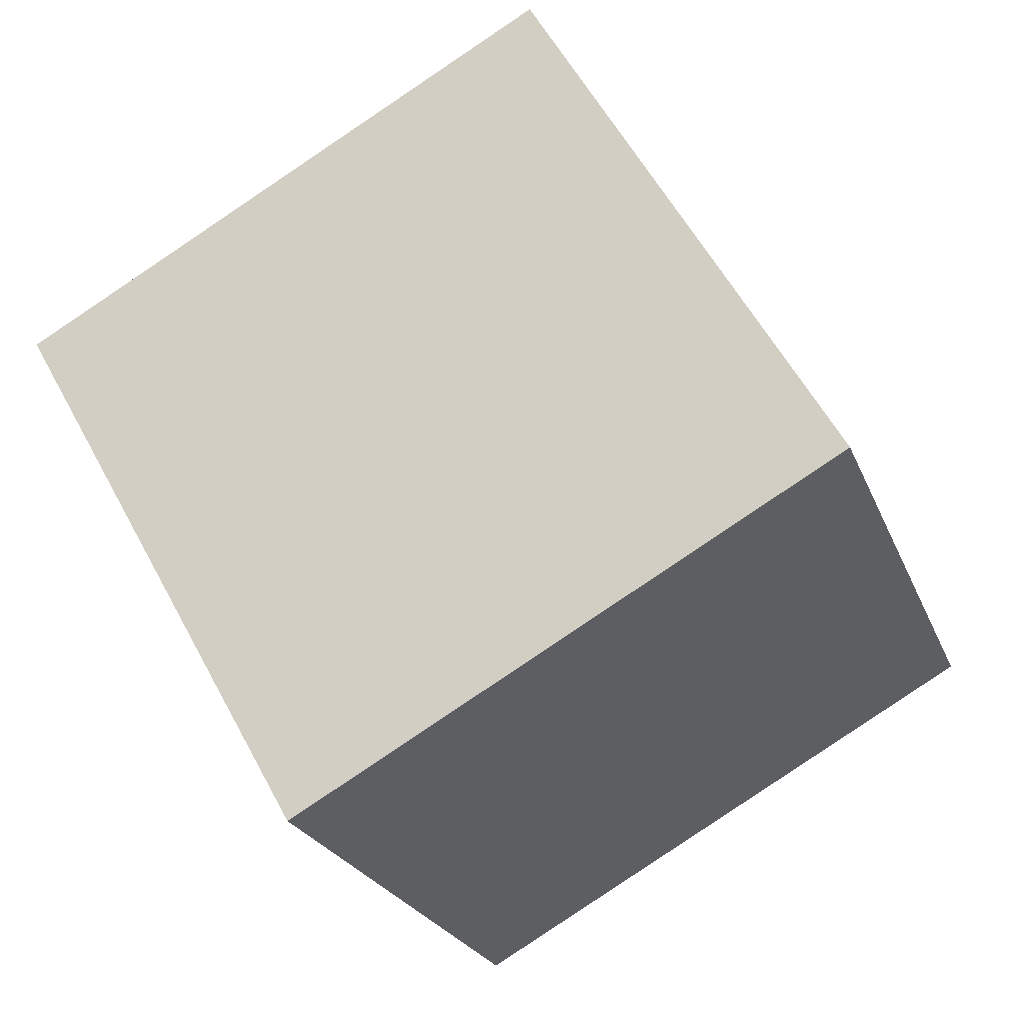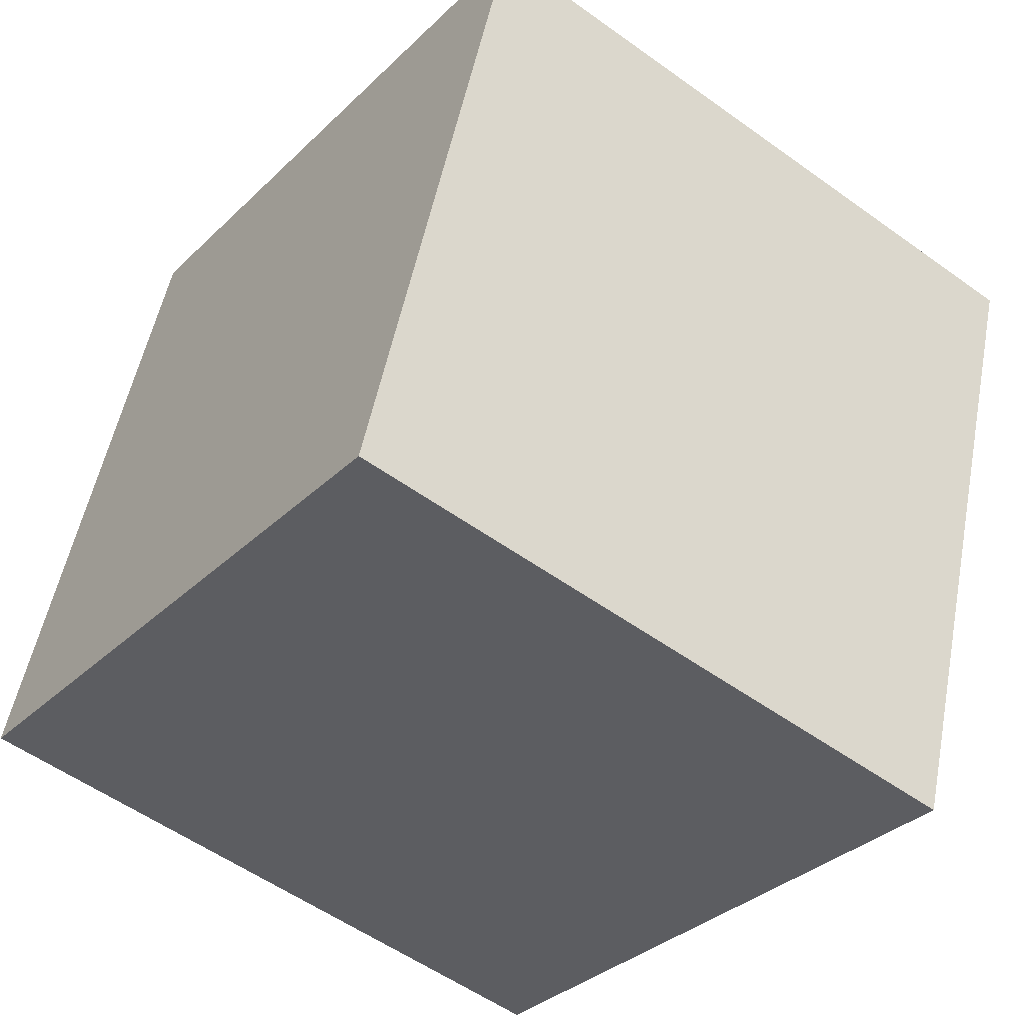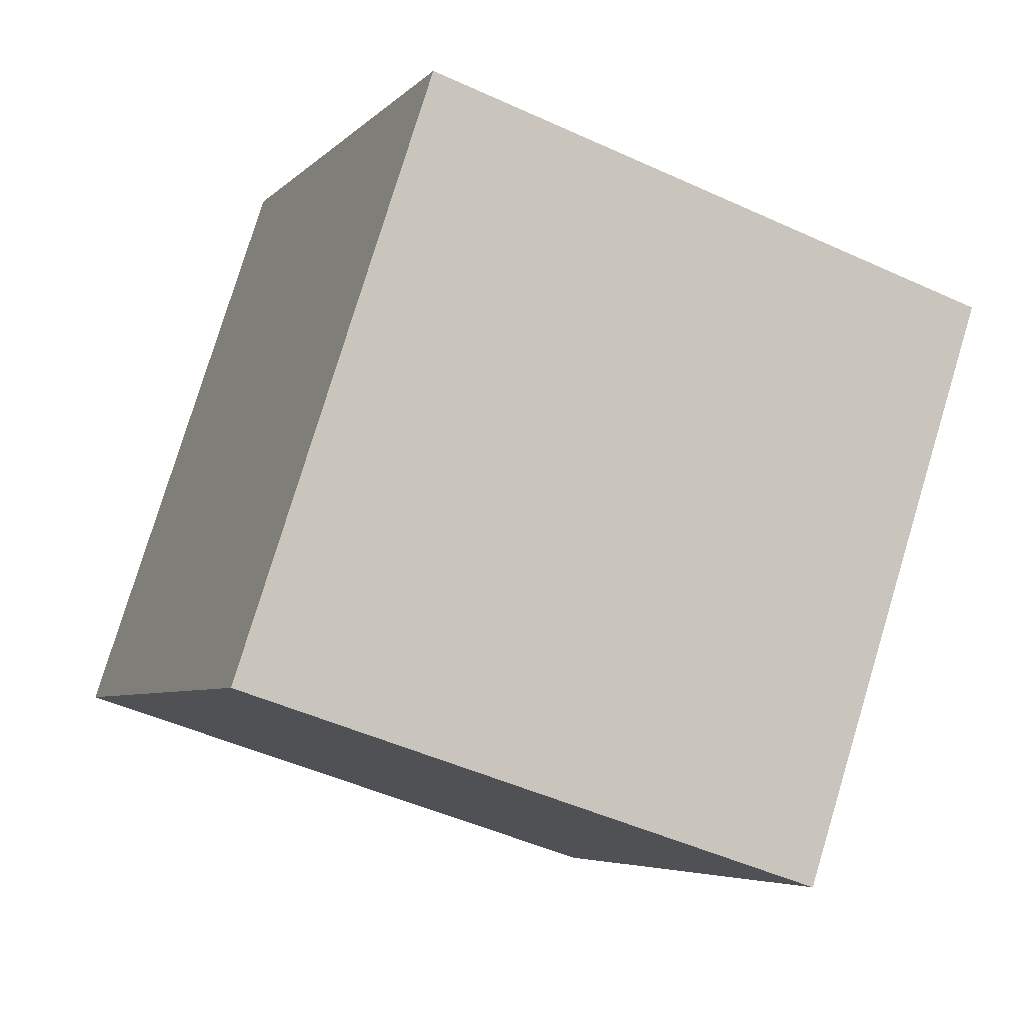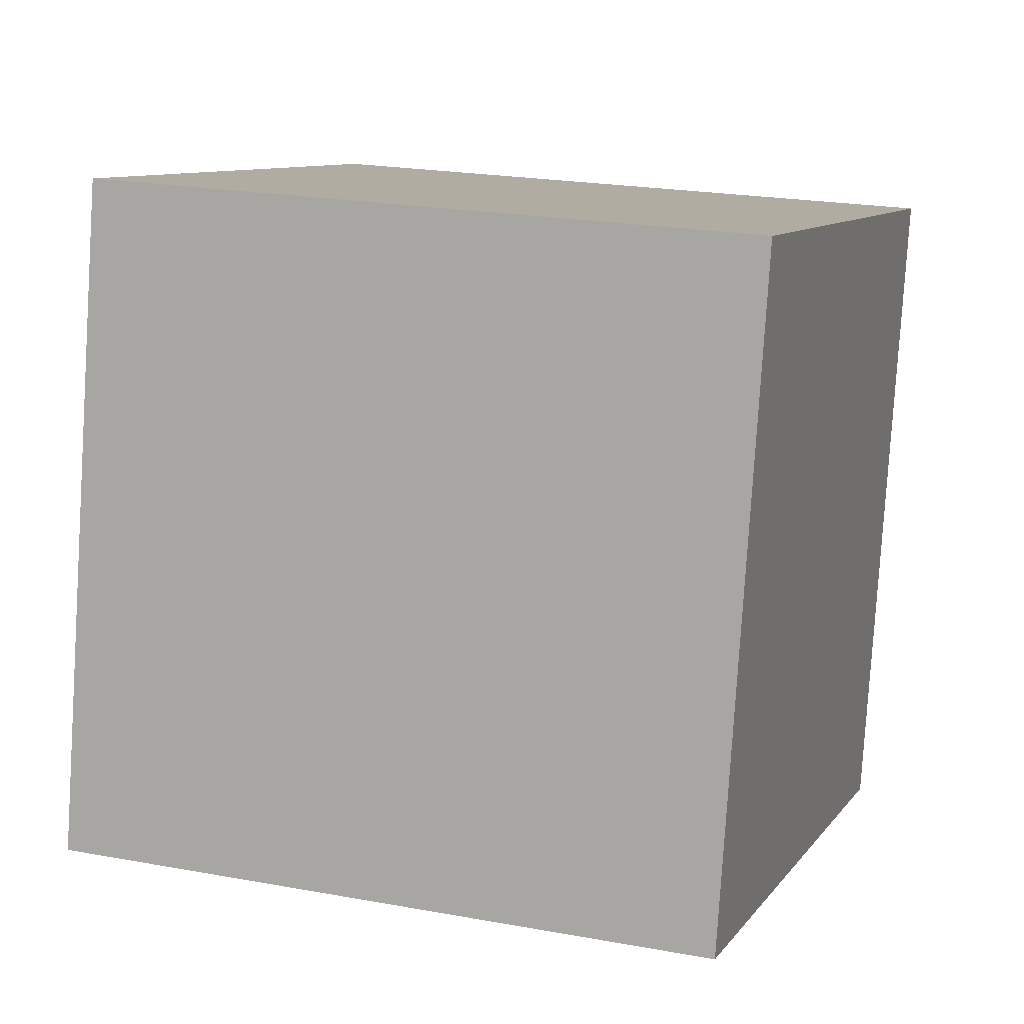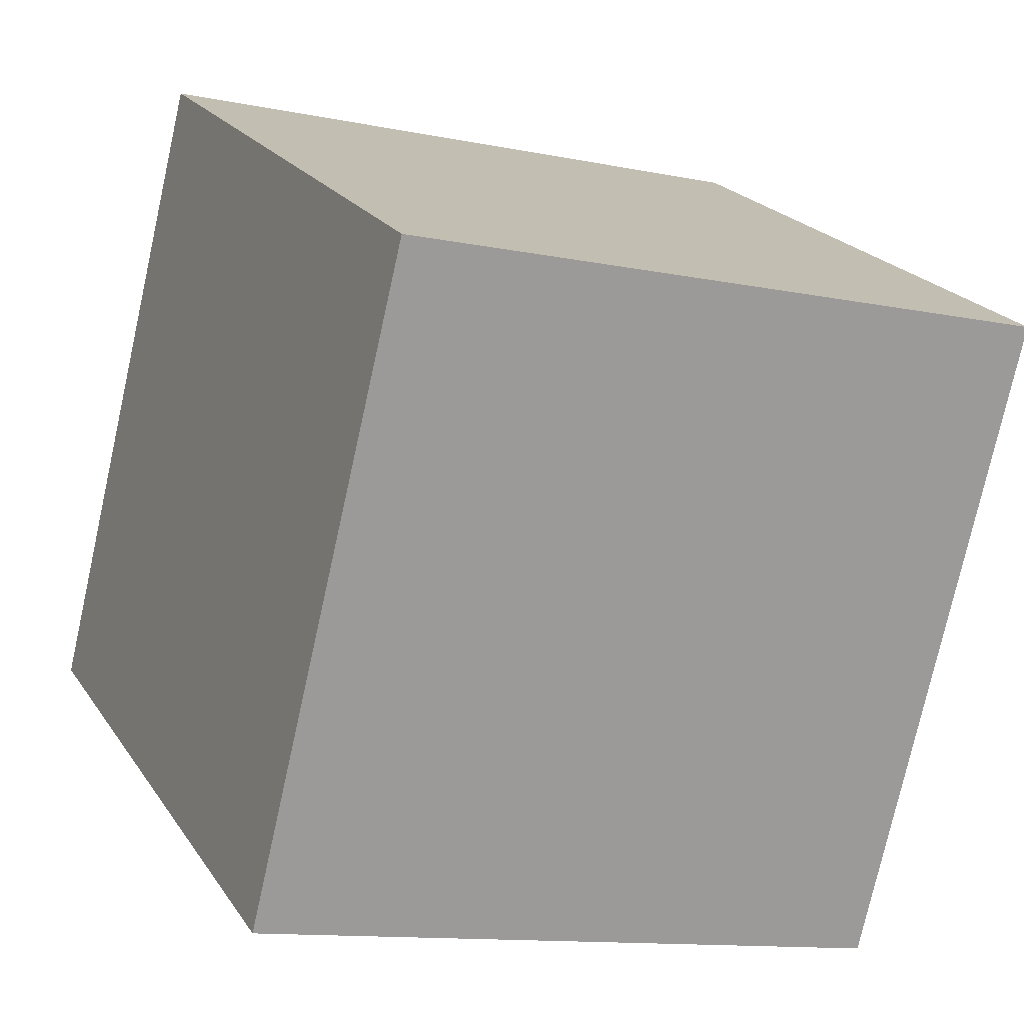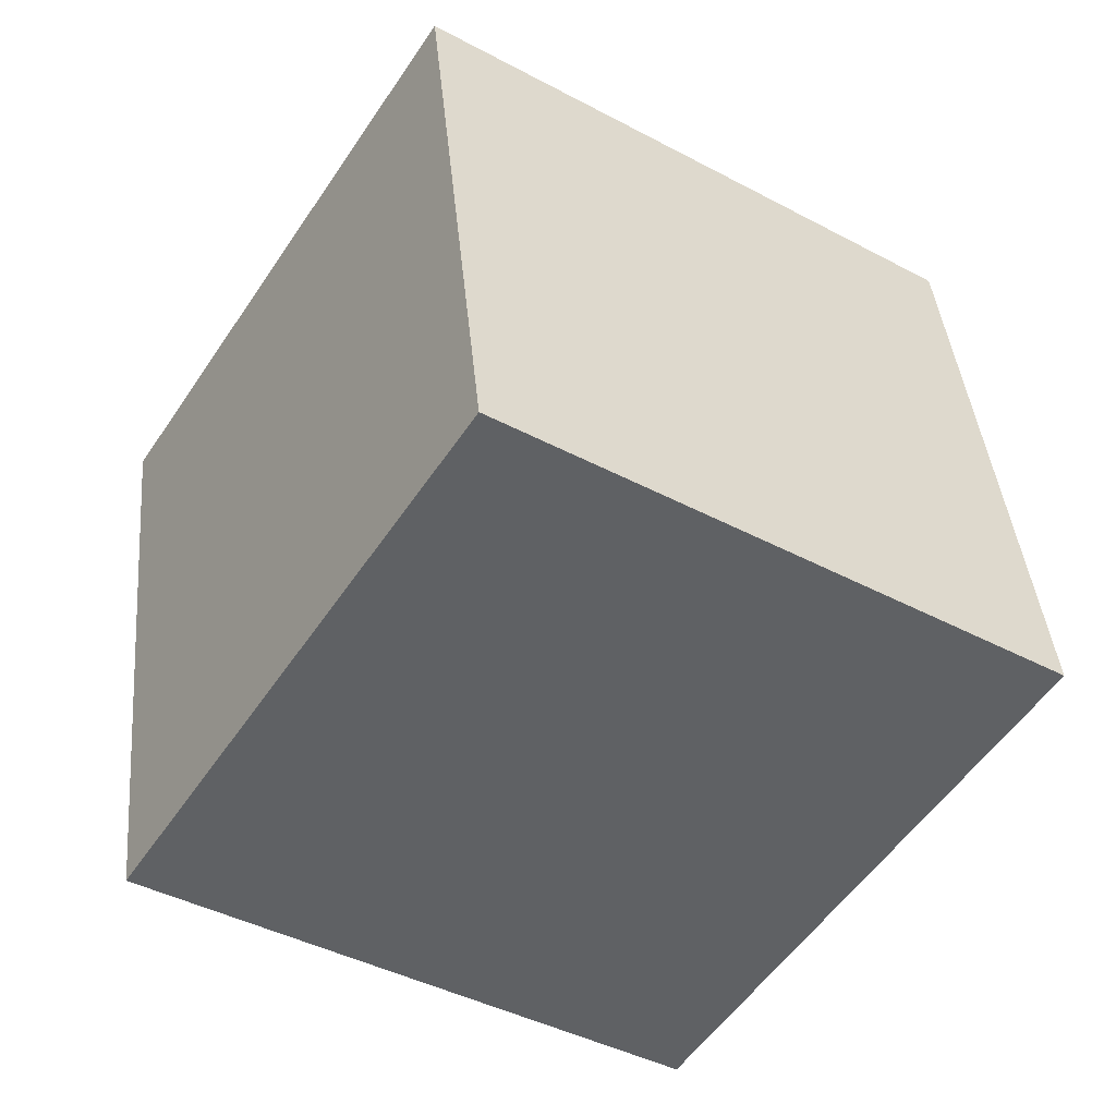
<metadata>
{"format":"obj","ext":"obj","renderer":"f3d","projection":"perspective","resolution":1024,"background":"white","views":[{"elev":72.8,"azim":-30.8,"up":"+Z"},{"elev":-29.7,"azim":41.9,"up":"+Y"},{"elev":-20.1,"azim":156.4,"up":"+Z"},{"elev":23.4,"azim":6.8,"up":"+Y"},{"elev":21.1,"azim":54.7,"up":"+Y"},{"elev":-67.2,"azim":-122.5,"up":"+Z"}]}
</metadata>
<code>
v -2.752 -7.608 -10.27
v -4.85 -5.18 -0.8024
v -2.402 2.091 -12.68
v -4.501 4.519 -3.212
v 7.019 -7.434 -8.153
v 4.921 -5.005 1.318
v 7.369 2.265 -10.56
v 5.27 4.694 -1.092
f 2 4 1
f 5 2 1
f 1 4 3
f 3 5 1
f 2 8 4
f 6 2 5
f 6 8 2
f 4 8 3
f 7 5 3
f 3 8 7
f 7 6 5
f 8 6 7

</code>
